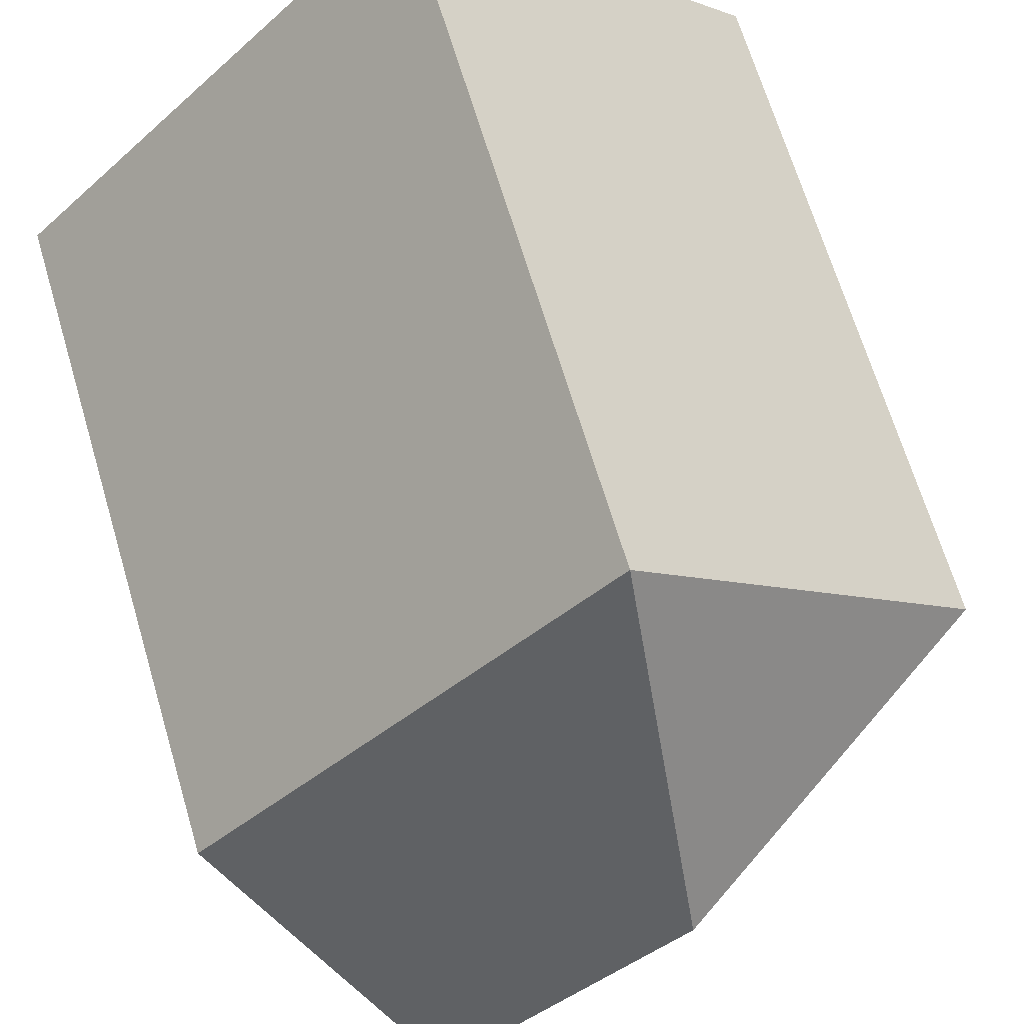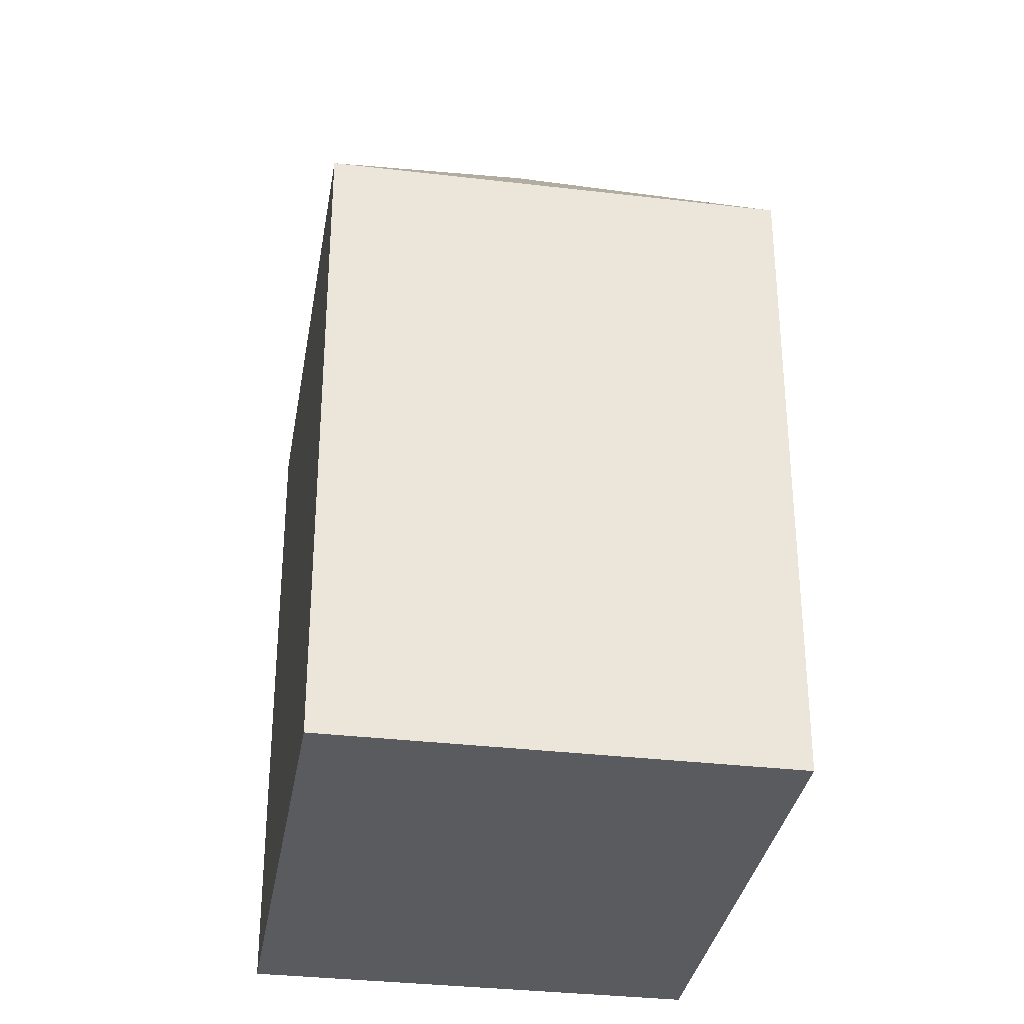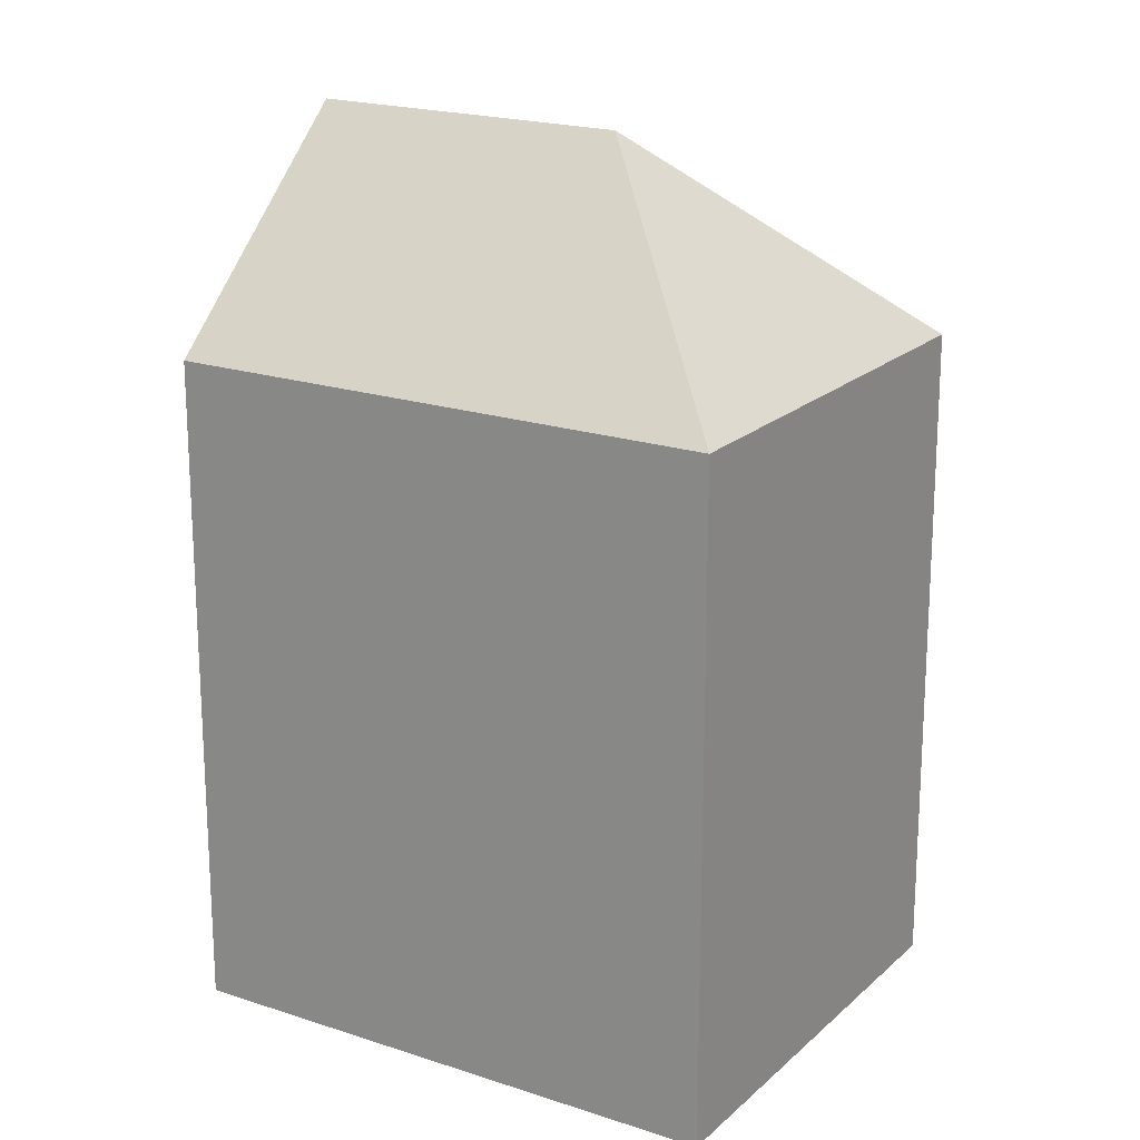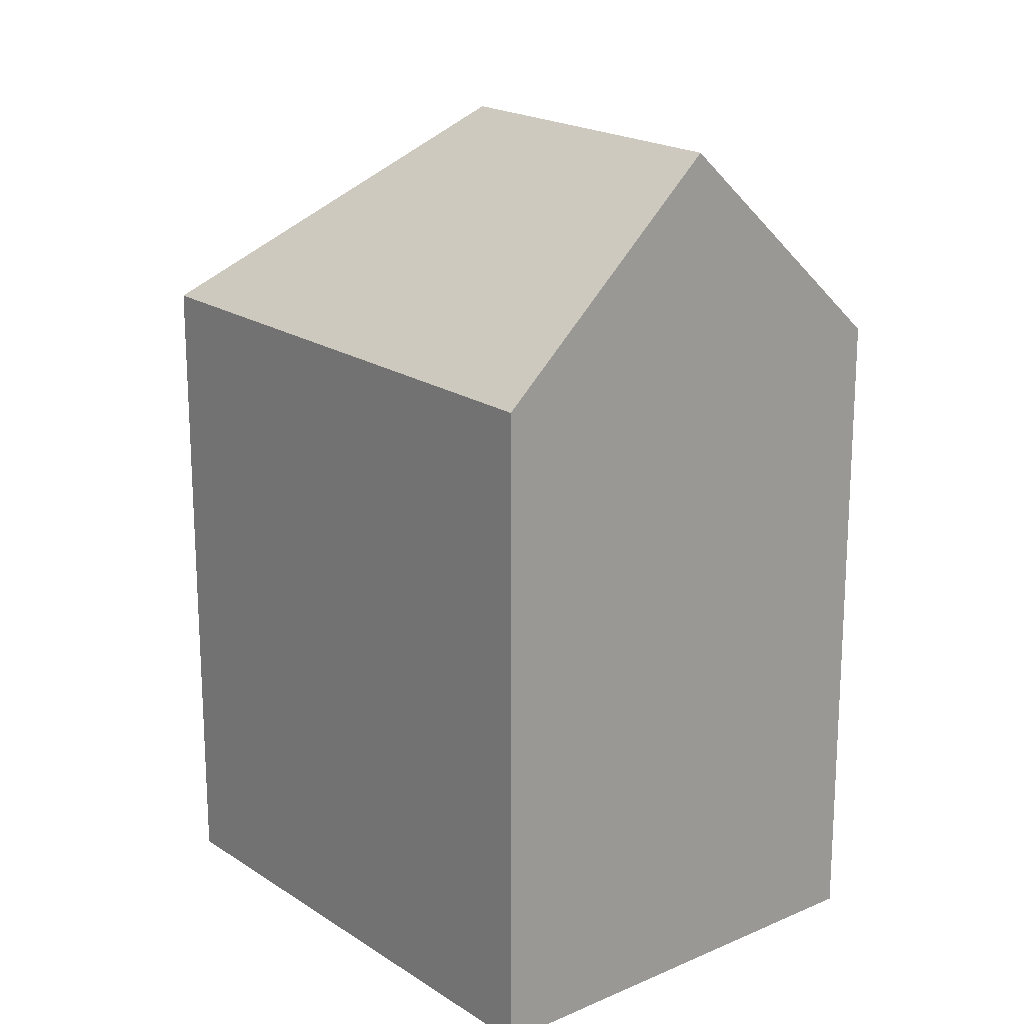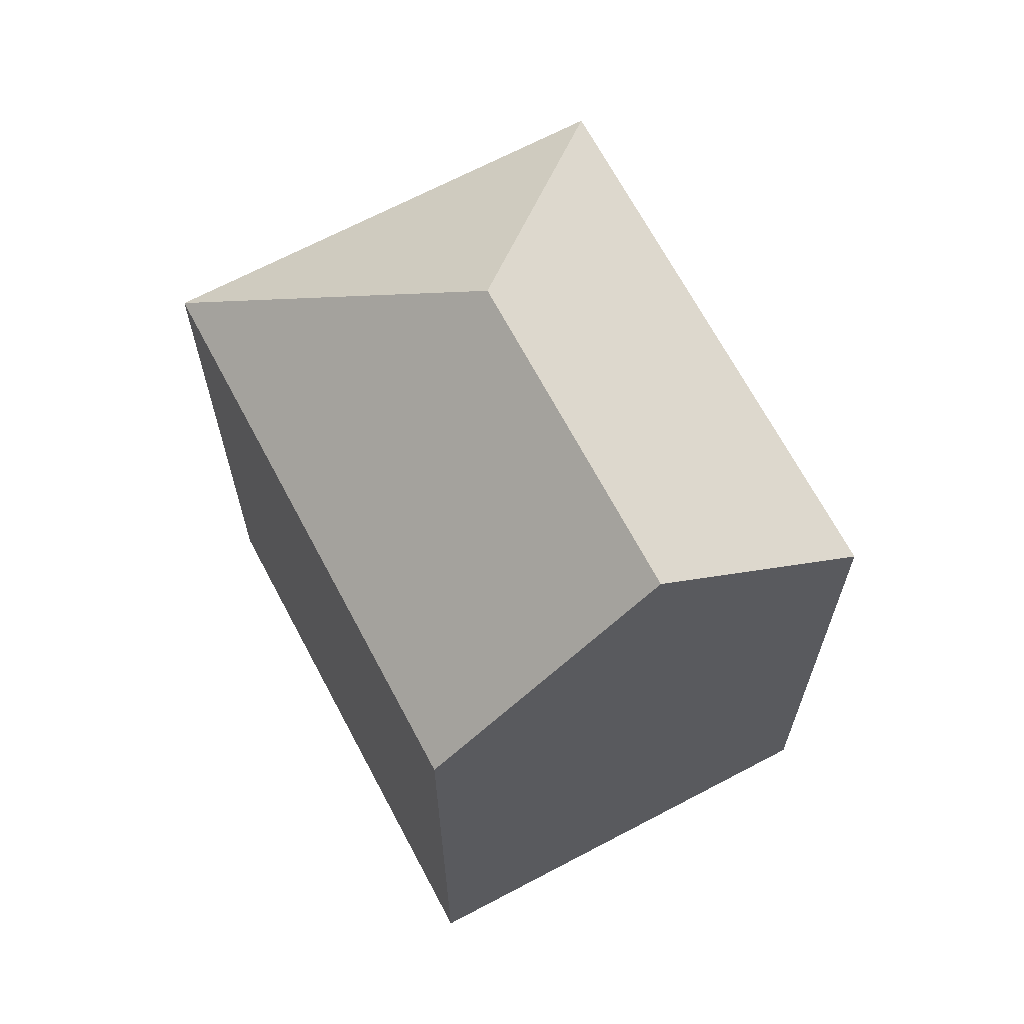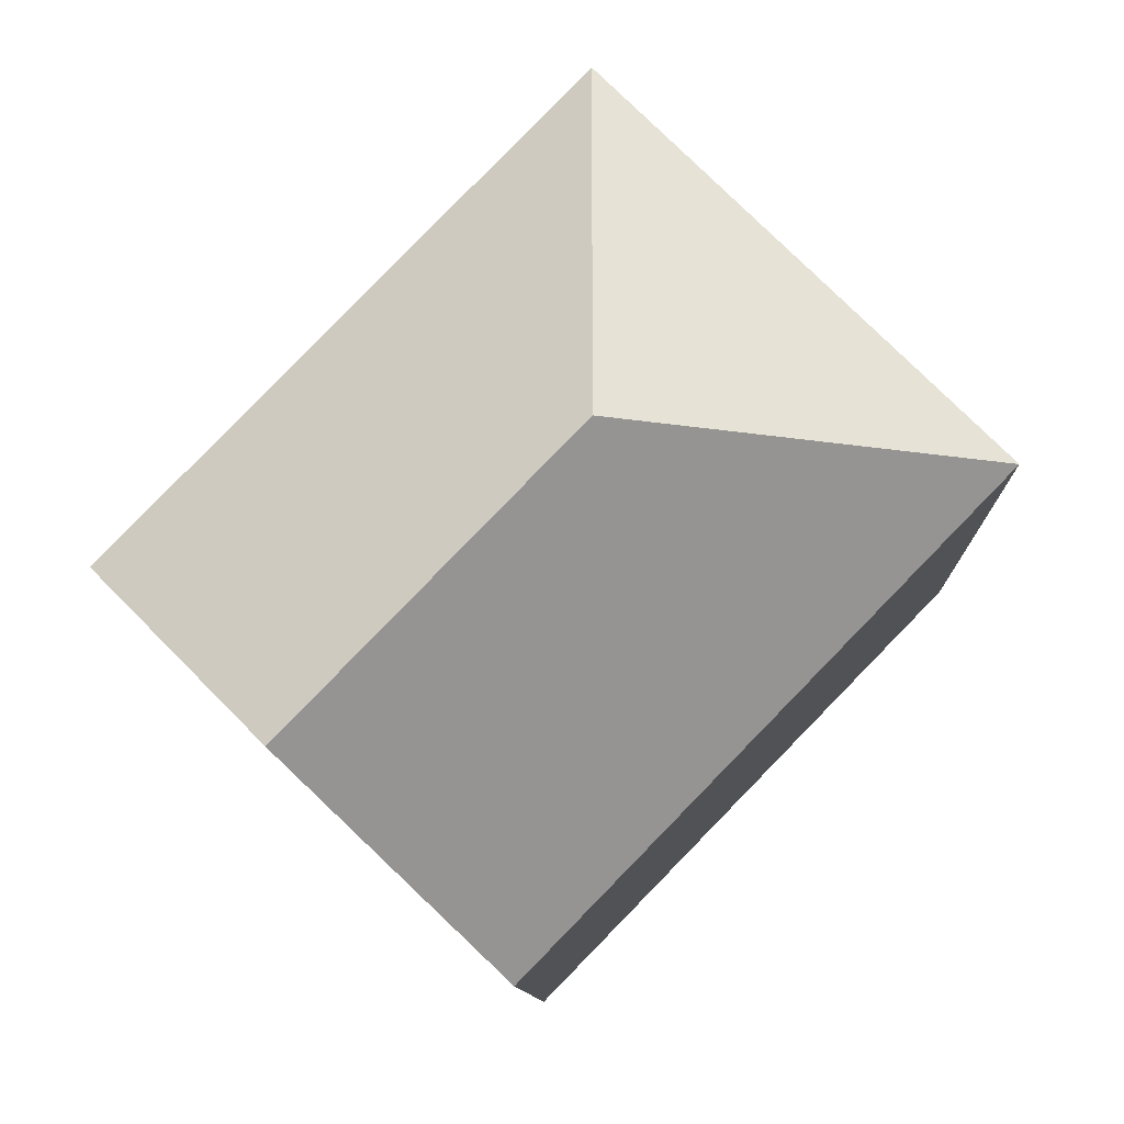
<metadata>
{"format":"obj","ext":"obj","renderer":"f3d","projection":"perspective","resolution":1024,"background":"white","views":[{"elev":66.5,"azim":163.5,"up":"+Z"},{"elev":-33.1,"azim":-53.6,"up":"+Y"},{"elev":19.6,"azim":-102.4,"up":"+Y"},{"elev":19.5,"azim":96.3,"up":"+Y"},{"elev":67.7,"azim":107.8,"up":"+Y"},{"elev":-9.2,"azim":-178.4,"up":"+Z"}]}
</metadata>
<code>
v  8.701 5.463e-16 -8.921
v  7.369 -4.405e-16 7.193
v  0 0 0
v  12.39 3.26e-16 -5.324
v  16.07 1.058e-16 -1.728
v  12.39 19.4 -5.325
v  0.0003128 14.7 -0.0004659
v  7.28 19.4 -0.08999
v  8.702 14.7 -8.922
v  16.07 14.7 -1.728
v  7.37 14.7 7.193
g defaultobject
f 1 2 3
f 2 1 4
f 2 4 5
f 6 7 8
f 7 6 9
f 10 8 11
f 8 10 6
f 7 11 8
f 9 4 1
f 4 9 5
f 5 9 10
f 10 9 6
f 11 3 2
f 3 11 7
f 7 1 3
f 1 7 9
f 5 11 2
f 11 5 10

</code>
